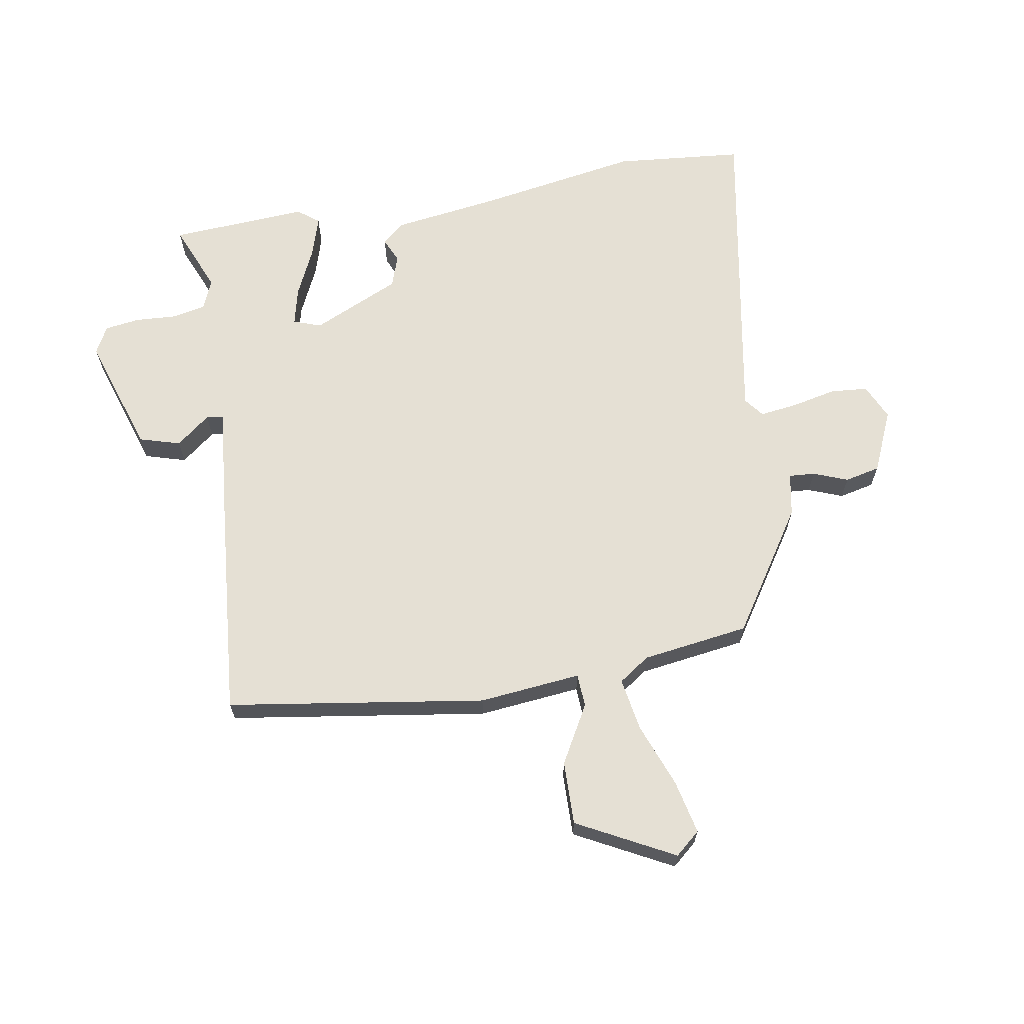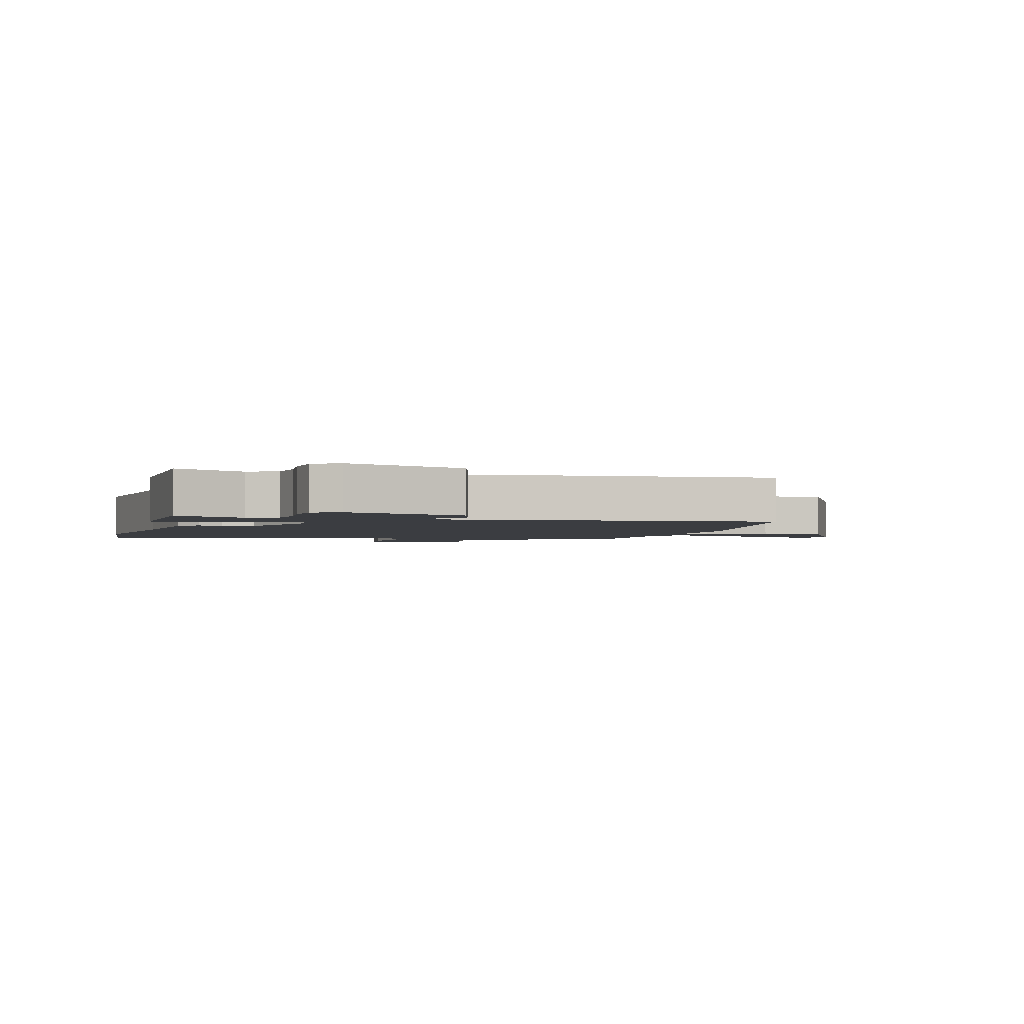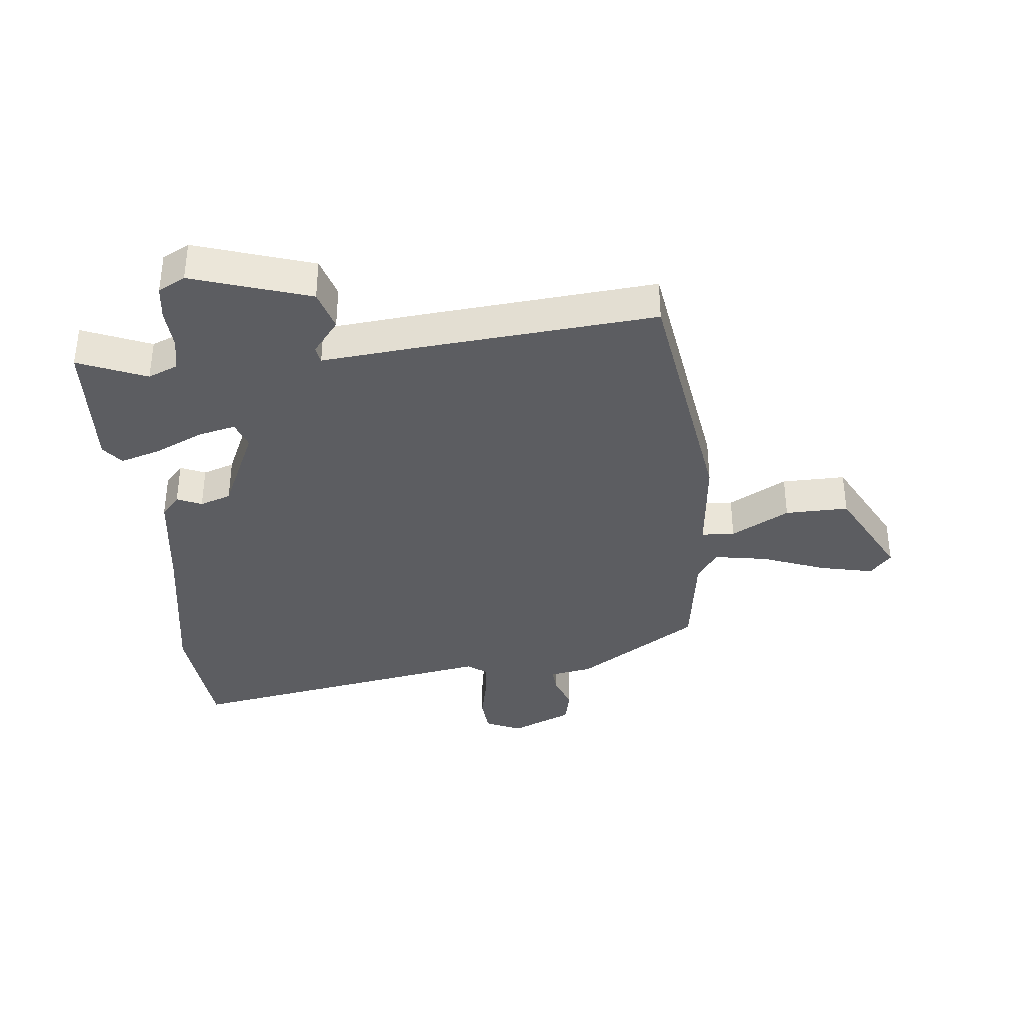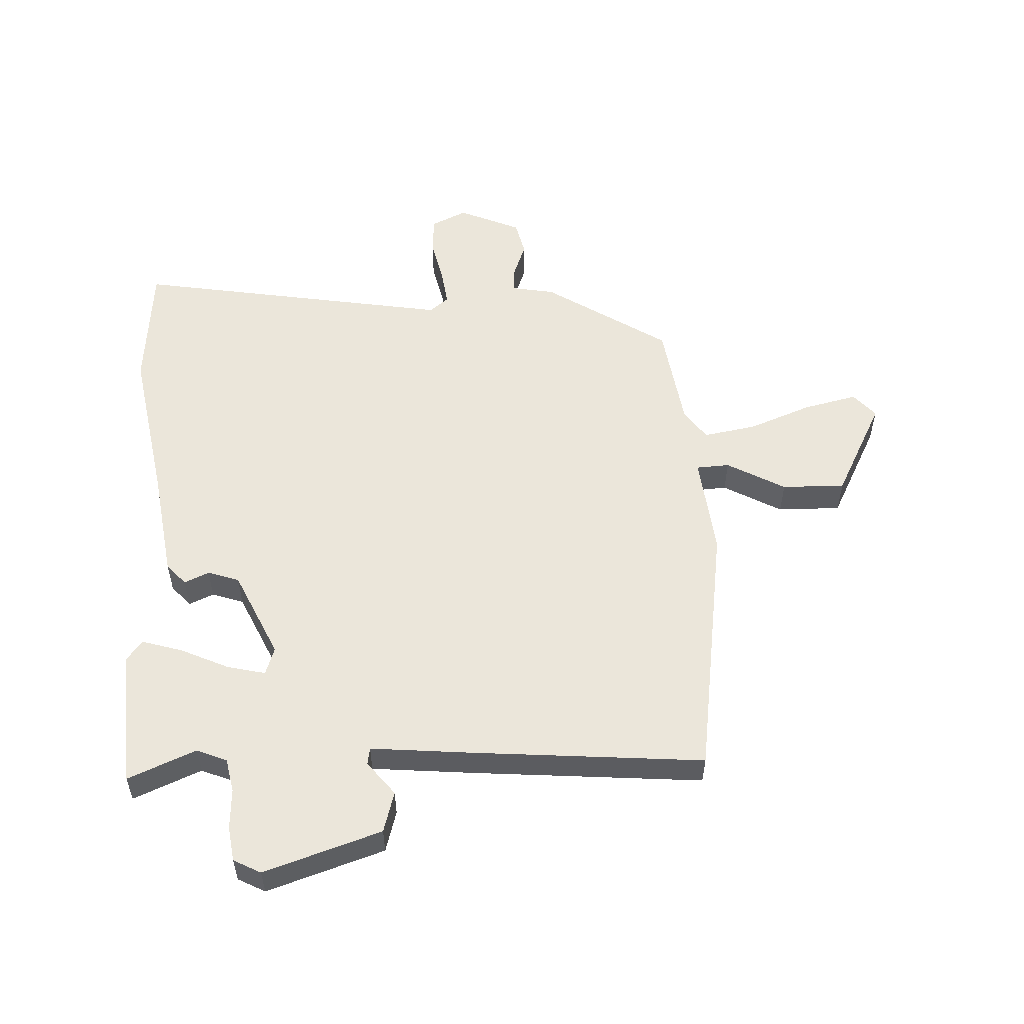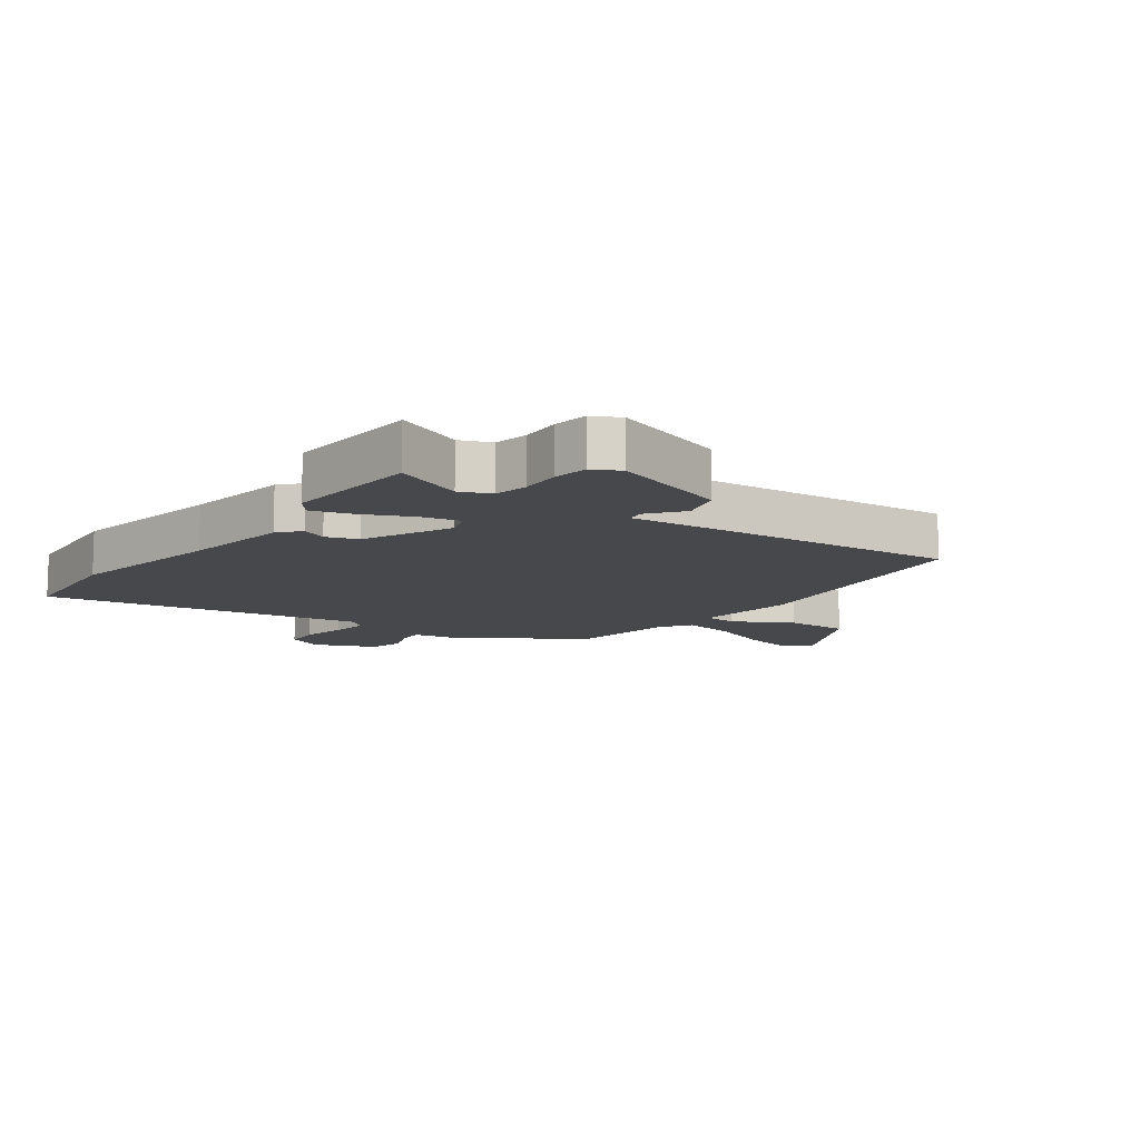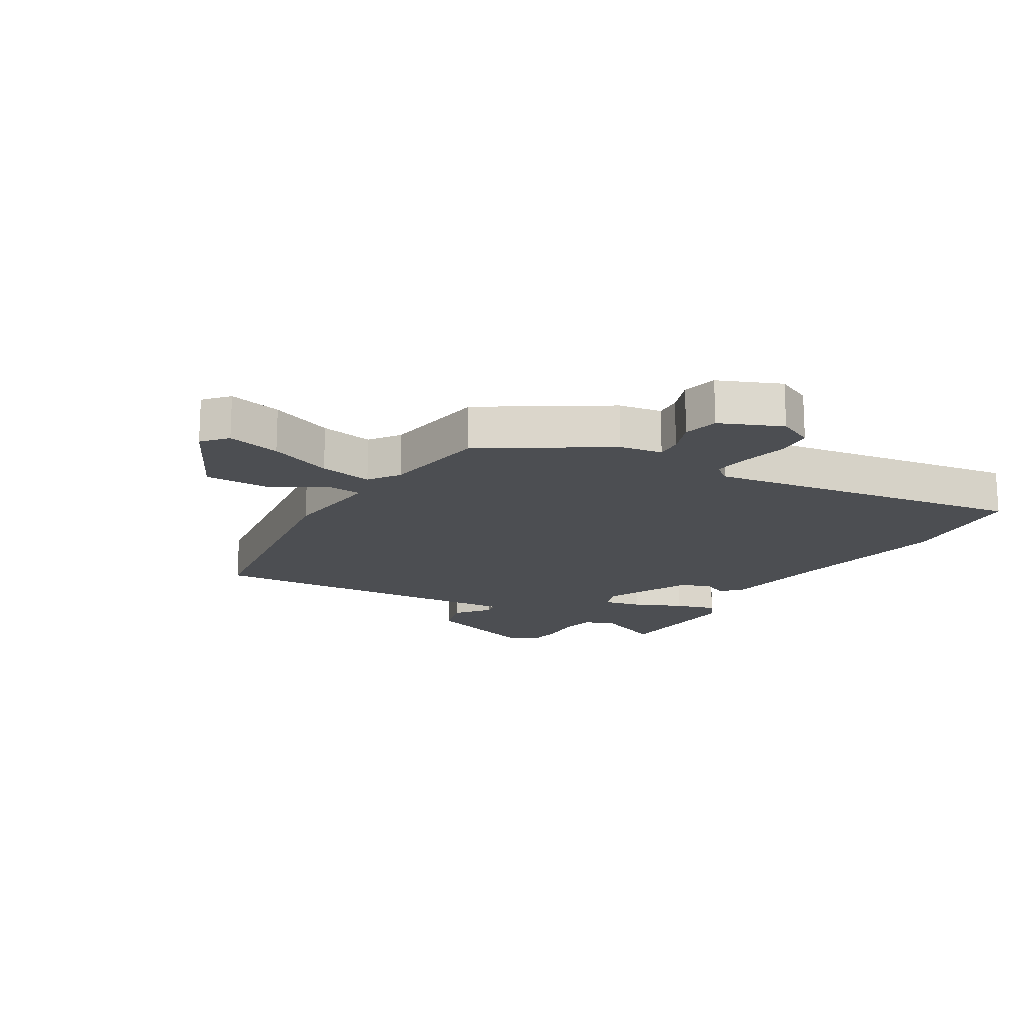
<metadata>
{"format":"obj","ext":"obj","renderer":"f3d","projection":"perspective","resolution":1024,"background":"white","views":[{"elev":65.8,"azim":80.3,"up":"+Y"},{"elev":-2.5,"azim":-14.8,"up":"+Y"},{"elev":-36.3,"azim":5.9,"up":"+Y"},{"elev":54.8,"azim":-2.9,"up":"+Y"},{"elev":-11.2,"azim":-36.6,"up":"+Y"},{"elev":-16.9,"azim":148.3,"up":"+Y"}]}
</metadata>
<code>
v 0.458 0.07 0.512
v 0.523 0.07 0.084
v 0.506 0.07 -0.085
v 0.561 0.07 -0.088
v 0.657 0.07 -0.034
v 0.762 0.07 -0.032
v 0.846 0.07 -0.192
v 0.811 0.07 -0.233
v 0.722 0.07 -0.213
v 0.617 0.07 -0.173
v 0.529 0.07 -0.158
v 0.494 0.07 -0.209
v 0.469 0.07 -0.386
v 0.267 0.07 -0.518
v 0.196 0.07 -0.531
v 0.199 0.07 -0.574
v 0.221 0.07 -0.631
v 0.208 0.07 -0.689
v 0.106 0.07 -0.734
v 0.047 0.07 -0.707
v 0.042 0.07 -0.645
v 0.058 0.07 -0.571
v 0.066 0.07 -0.509
v 0.034 0.07 -0.484
v -0.493 0.07 -0.576
v -0.513 0.07 -0.363
v -0.468 0.07 -0.096
v -0.443 0.07 0.082
v -0.412 0.07 0.117
v -0.371 0.07 0.099
v -0.319 0.07 0.117
v -0.253 0.07 0.262
v -0.269 0.07 0.308
v -0.332 0.07 0.293
v -0.411 0.07 0.256
v -0.479 0.07 0.235
v -0.506 0.07 0.27
v -0.492 0.07 0.498
v -0.379 0.07 0.451
v -0.329 0.07 0.472
v -0.318 0.07 0.528
v -0.322 0.07 0.596
v -0.314 0.07 0.653
v -0.269 0.07 0.677
v -0.074 0.07 0.614
v -0.054 0.07 0.546
v -0.098 0.07 0.49
v -0.093 0.07 0.462
v 0.072 0.07 0.478
v 0.458 0 0.512
v 0.523 0 0.084
v 0.506 0 -0.085
v 0.561 0 -0.088
v 0.657 0 -0.034
v 0.762 0 -0.032
v 0.846 0 -0.192
v 0.811 0 -0.233
v 0.722 0 -0.213
v 0.617 0 -0.173
v 0.529 0 -0.158
v 0.494 0 -0.209
v 0.469 0 -0.386
v 0.267 0 -0.518
v 0.196 0 -0.531
v 0.199 0 -0.574
v 0.221 0 -0.631
v 0.208 0 -0.689
v 0.106 0 -0.734
v 0.047 0 -0.707
v 0.042 0 -0.645
v 0.058 0 -0.571
v 0.066 0 -0.509
v 0.034 0 -0.484
v -0.493 0 -0.576
v -0.513 0 -0.363
v -0.468 0 -0.096
v -0.443 0 0.082
v -0.412 0 0.117
v -0.371 0 0.099
v -0.319 0 0.117
v -0.253 0 0.262
v -0.269 0 0.308
v -0.332 0 0.293
v -0.411 0 0.256
v -0.479 0 0.235
v -0.506 0 0.27
v -0.492 0 0.498
v -0.379 0 0.451
v -0.329 0 0.472
v -0.318 0 0.528
v -0.322 0 0.596
v -0.314 0 0.653
v -0.269 0 0.677
v -0.074 0 0.614
v -0.054 0 0.546
v -0.098 0 0.49
v -0.093 0 0.462
v 0.072 0 0.478
f 48 49 1 2
f 44 45 46 47
f 44 47 48
f 41 42 43 44
f 40 41 44 48
f 39 40 48 2
f 37 38 39
f 34 35 36 37
f 33 34 37 39
f 27 28 29 30
f 27 30 31
f 24 25 26 27
f 24 27 31
f 23 24 31 32
f 19 20 21 22
f 19 22 23
f 16 17 18 19
f 15 16 19 23
f 12 13 14 15
f 11 12 15 23
f 7 8 9 10
f 7 10 11
f 4 5 6 7
f 3 4 7 11
f 33 39 2 3
f 23 32 33
f 3 11 23 33
f 51 50 98 97
f 96 95 94 93
f 97 96 93
f 93 92 91 90
f 97 93 90 89
f 51 97 89 88
f 88 87 86
f 86 85 84 83
f 88 86 83 82
f 79 78 77 76
f 80 79 76
f 76 75 74 73
f 80 76 73
f 81 80 73 72
f 71 70 69 68
f 72 71 68
f 68 67 66 65
f 72 68 65 64
f 64 63 62 61
f 72 64 61 60
f 59 58 57 56
f 60 59 56
f 56 55 54 53
f 60 56 53 52
f 52 51 88 82
f 82 81 72
f 82 72 60 52
f 1 50 51 2
f 2 51 52 3
f 3 52 53 4
f 4 53 54 5
f 5 54 55 6
f 6 55 56 7
f 7 56 57 8
f 8 57 58 9
f 9 58 59 10
f 10 59 60 11
f 11 60 61 12
f 12 61 62 13
f 13 62 63 14
f 14 63 64 15
f 15 64 65 16
f 16 65 66 17
f 17 66 67 18
f 18 67 68 19
f 19 68 69 20
f 20 69 70 21
f 21 70 71 22
f 22 71 72 23
f 23 72 73 24
f 24 73 74 25
f 25 74 75 26
f 26 75 76 27
f 27 76 77 28
f 28 77 78 29
f 29 78 79 30
f 30 79 80 31
f 31 80 81 32
f 32 81 82 33
f 33 82 83 34
f 34 83 84 35
f 35 84 85 36
f 36 85 86 37
f 37 86 87 38
f 38 87 88 39
f 39 88 89 40
f 40 89 90 41
f 41 90 91 42
f 42 91 92 43
f 43 92 93 44
f 44 93 94 45
f 45 94 95 46
f 46 95 96 47
f 47 96 97 48
f 48 97 98 49
f 49 98 50 1

</code>
